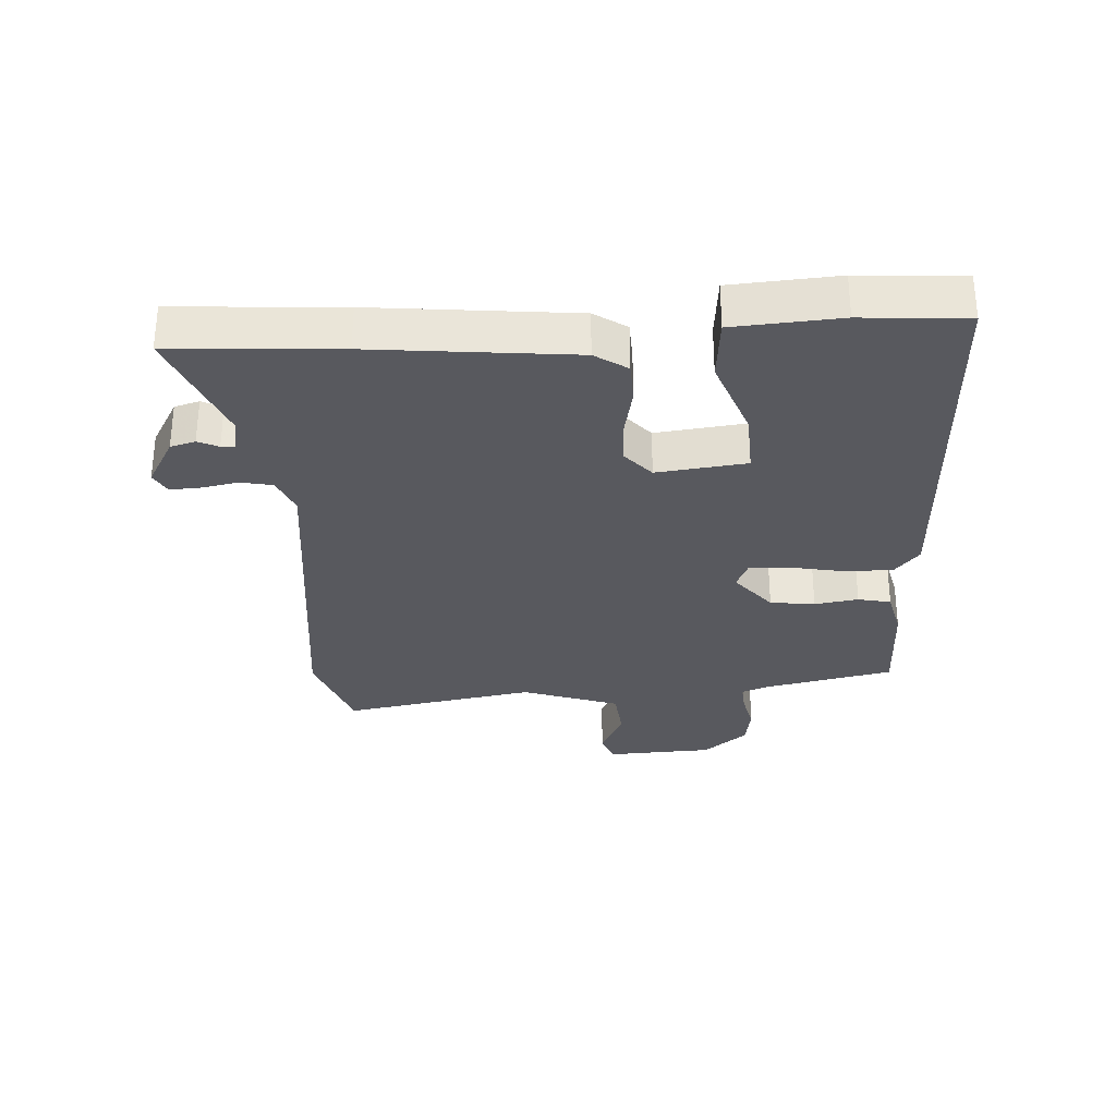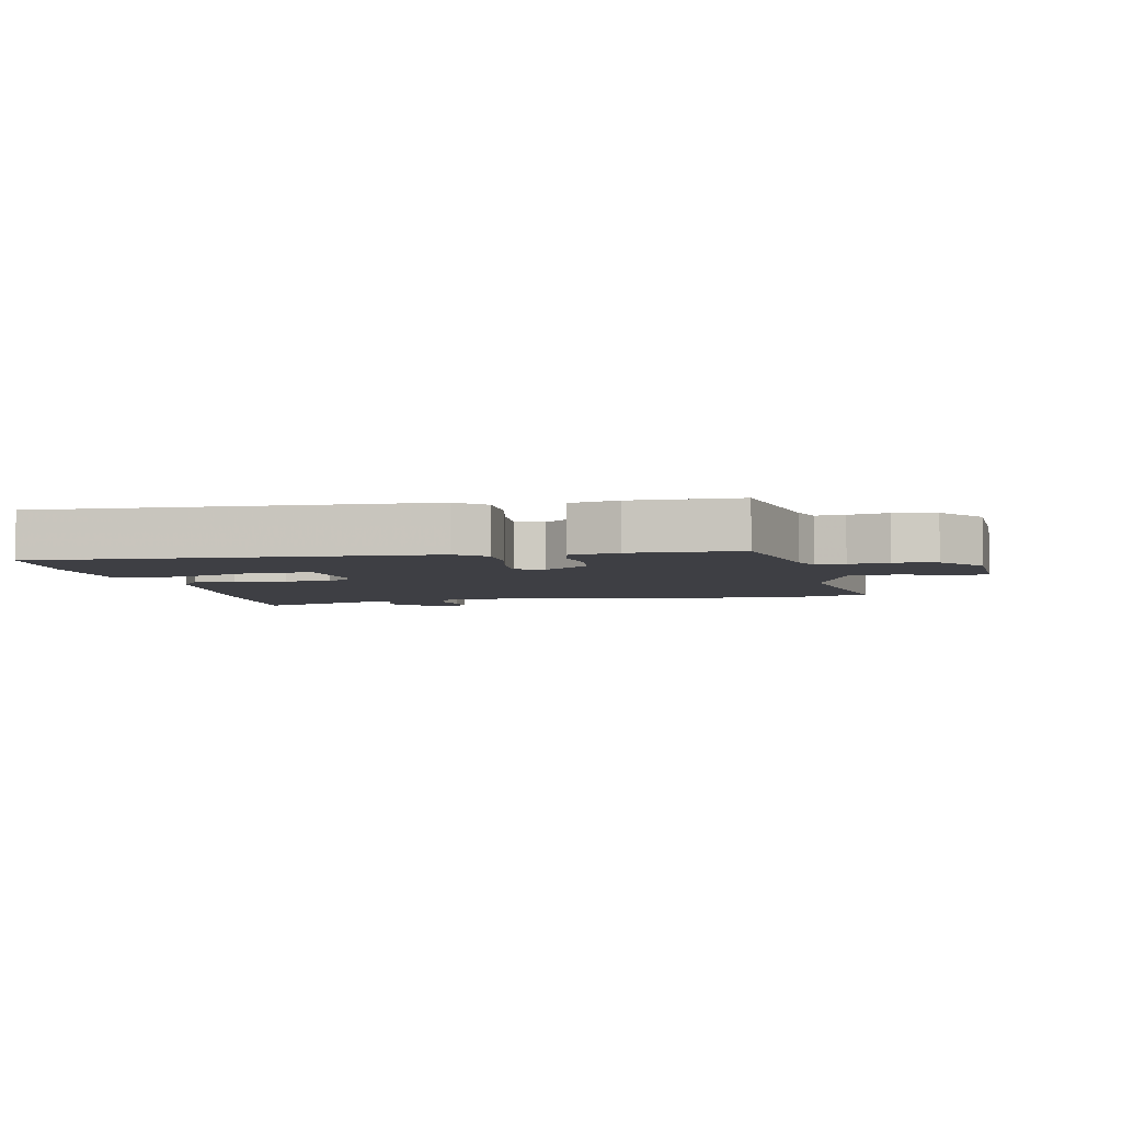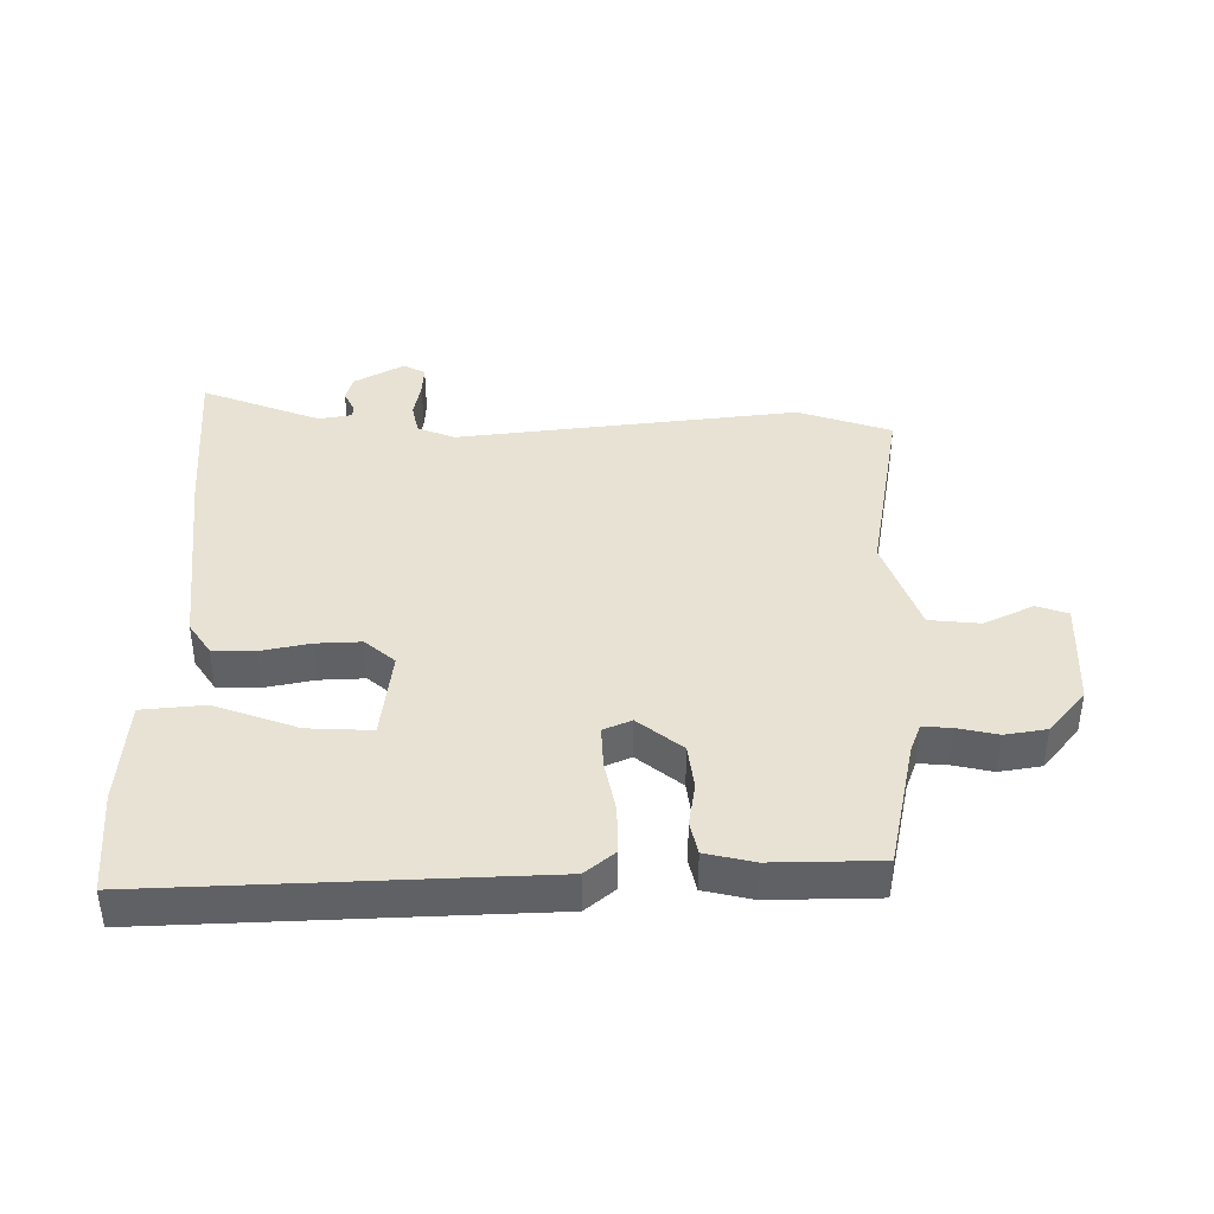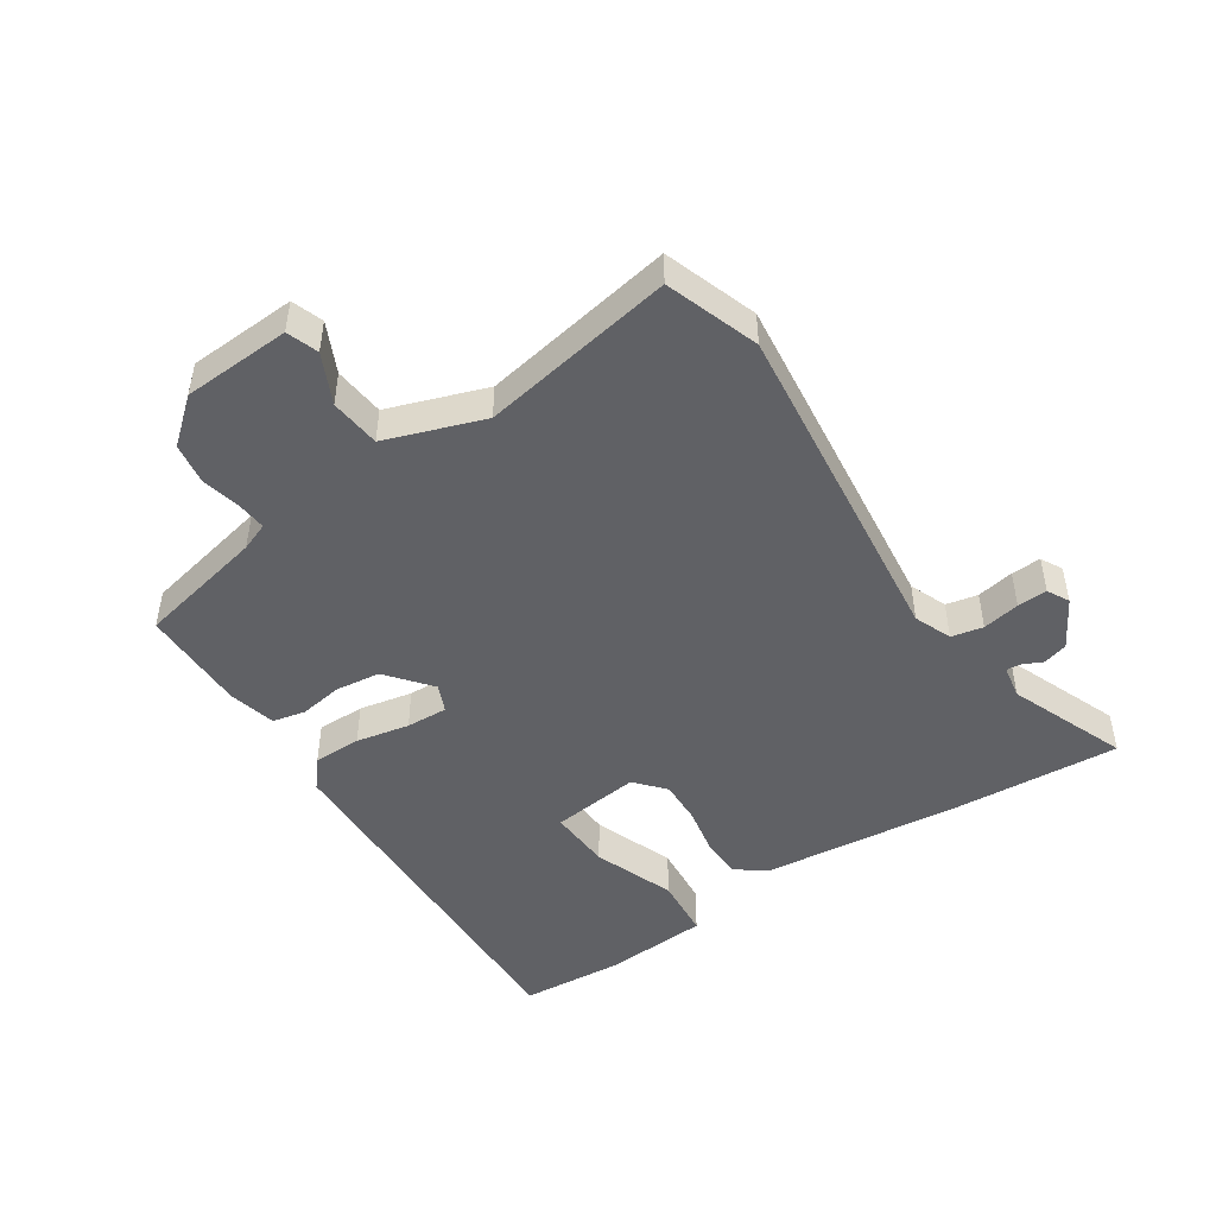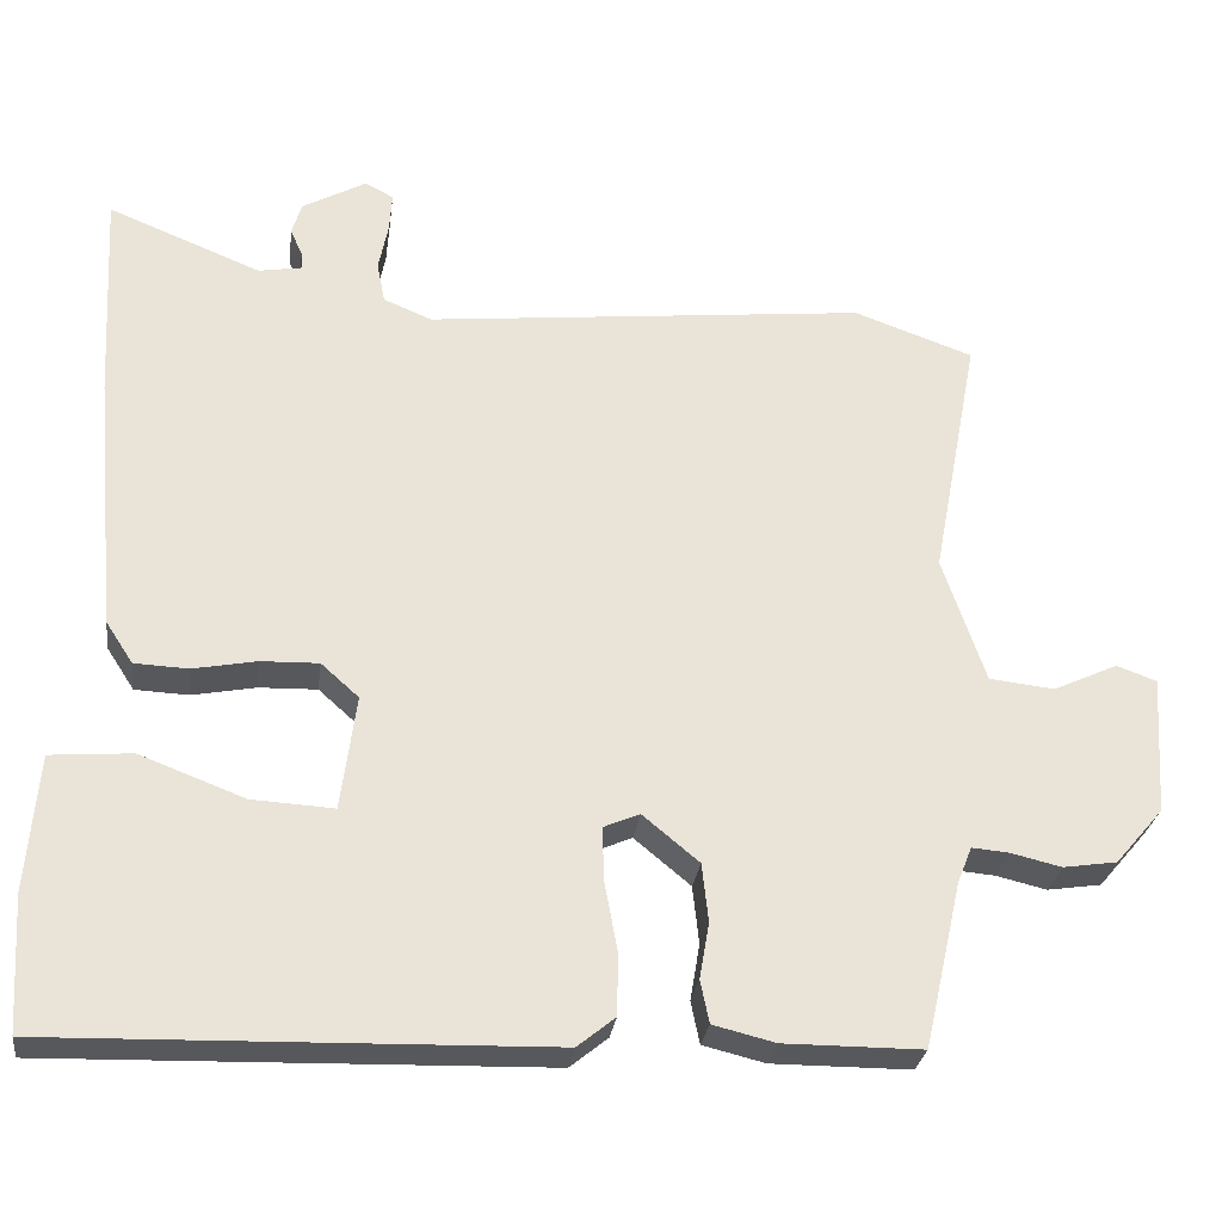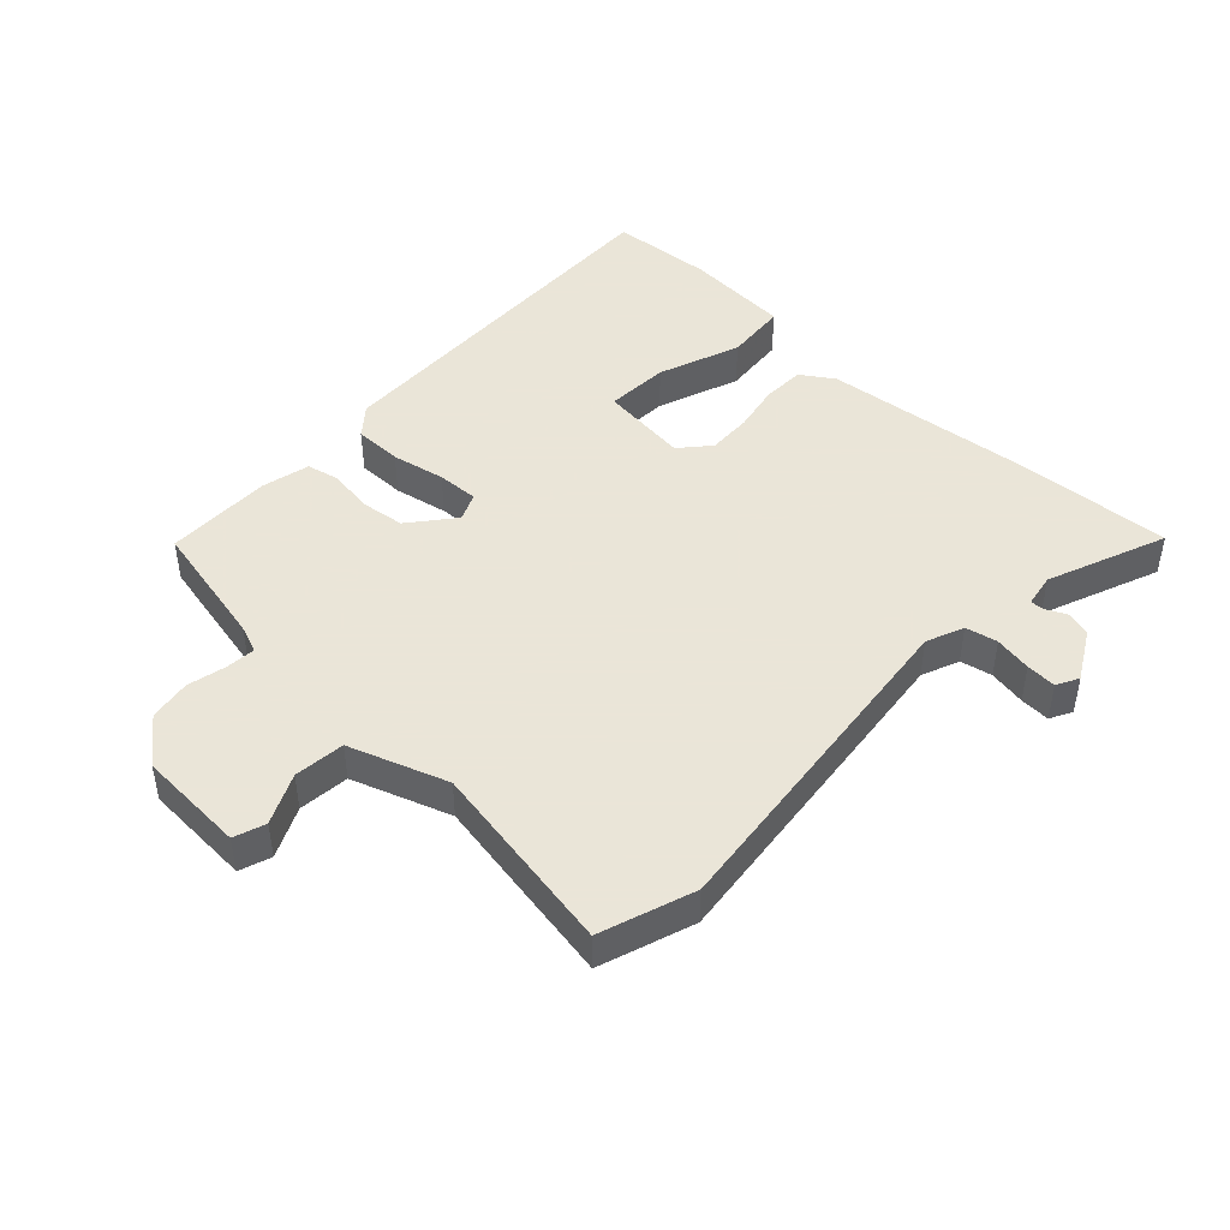
<metadata>
{"format":"obj","ext":"obj","renderer":"f3d","projection":"perspective","resolution":1024,"background":"white","views":[{"elev":-30.3,"azim":92.7,"up":"+Y"},{"elev":-4.5,"azim":-169.5,"up":"+Y"},{"elev":40.0,"azim":178.8,"up":"+Y"},{"elev":-47.3,"azim":-57.1,"up":"+Y"},{"elev":-28.0,"azim":172.7,"up":"+Z"},{"elev":45.5,"azim":-47.4,"up":"+Y"}]}
</metadata>
<code>
v 0.505 0.07 0.592
v 0.491 0.07 0.326
v 0.462 0.07 0.004
v 0.428 0.07 -0.048
v 0.361 0.07 -0.051
v 0.282 0.07 -0.036
v 0.21 0.07 -0.034
v 0.163 0.07 -0.076
v 0.182 0.07 -0.219
v 0.284 0.07 -0.213
v 0.415 0.07 -0.163
v 0.516 0.07 -0.171
v 0.53 0.07 -0.341
v 0.52 0.07 -0.508
v -0.094 0.07 -0.493
v -0.141 0.07 -0.455
v -0.142 0.07 -0.378
v -0.126 0.07 -0.292
v -0.124 0.07 -0.225
v -0.169 0.07 -0.206
v -0.239 0.07 -0.264
v -0.247 0.07 -0.336
v -0.235 0.07 -0.406
v -0.246 0.07 -0.459
v -0.323 0.07 -0.478
v -0.495 0.07 -0.478
v -0.542 0.07 -0.272
v -0.56 0.07 -0.227
v -0.606 0.07 -0.231
v -0.669 0.07 -0.246
v -0.736 0.07 -0.236
v -0.796 0.07 -0.166
v -0.807 0.07 0.007
v -0.757 0.07 0.025
v -0.677 0.07 -0.012
v -0.596 0.07 -0.003
v -0.543 0.07 0.154
v -0.602 0.07 0.464
v -0.453 0.07 0.517
v 0.095 0.07 0.46
v 0.155 0.07 0.485
v 0.165 0.07 0.536
v 0.153 0.07 0.596
v 0.15 0.07 0.644
v 0.185 0.07 0.663
v 0.265 0.07 0.619
v 0.277 0.07 0.579
v 0.262 0.07 0.546
v 0.261 0.07 0.524
v 0.315 0.07 0.515
v 0.505 0 0.592
v 0.491 0 0.326
v 0.462 0 0.004
v 0.428 0 -0.048
v 0.361 0 -0.051
v 0.282 0 -0.036
v 0.21 0 -0.034
v 0.163 0 -0.076
v 0.182 0 -0.219
v 0.284 0 -0.213
v 0.415 0 -0.163
v 0.516 0 -0.171
v 0.53 0 -0.341
v 0.52 0 -0.508
v -0.094 0 -0.493
v -0.141 0 -0.455
v -0.142 0 -0.378
v -0.126 0 -0.292
v -0.124 0 -0.225
v -0.169 0 -0.206
v -0.239 0 -0.264
v -0.247 0 -0.336
v -0.235 0 -0.406
v -0.246 0 -0.459
v -0.323 0 -0.478
v -0.495 0 -0.478
v -0.542 0 -0.272
v -0.56 0 -0.227
v -0.606 0 -0.231
v -0.669 0 -0.246
v -0.736 0 -0.236
v -0.796 0 -0.166
v -0.807 0 0.007
v -0.757 0 0.025
v -0.677 0 -0.012
v -0.596 0 -0.003
v -0.543 0 0.154
v -0.602 0 0.464
v -0.453 0 0.517
v 0.095 0 0.46
v 0.155 0 0.485
v 0.165 0 0.536
v 0.153 0 0.596
v 0.15 0 0.644
v 0.185 0 0.663
v 0.265 0 0.619
v 0.277 0 0.579
v 0.262 0 0.546
v 0.261 0 0.524
v 0.315 0 0.515
f 46 47 48
f 45 46 48
f 44 45 48
f 43 44 48
f 42 43 48
f 41 42 48 49
f 40 41 49 50
f 37 38 39 40
f 36 37 40 50
f 33 34 35
f 32 33 35
f 31 32 35
f 30 31 35
f 29 30 35
f 28 29 35 36
f 50 1 2
f 36 50 2
f 28 36 2
f 27 28 2
f 25 26 27
f 24 25 27
f 23 24 27
f 22 23 27
f 16 17 18
f 15 16 18
f 14 15 18
f 13 14 18
f 12 13 18
f 10 11 12
f 10 12 18
f 9 10 18
f 8 9 18 19
f 4 5 6
f 3 4 6
f 2 3 6
f 2 6 7
f 21 22 27
f 20 21 27
f 2 7 8
f 27 2 8
f 20 27 8
f 8 19 20
f 98 97 96
f 98 96 95
f 98 95 94
f 98 94 93
f 98 93 92
f 99 98 92 91
f 100 99 91 90
f 90 89 88 87
f 100 90 87 86
f 85 84 83
f 85 83 82
f 85 82 81
f 85 81 80
f 85 80 79
f 86 85 79 78
f 52 51 100
f 52 100 86
f 52 86 78
f 52 78 77
f 77 76 75
f 77 75 74
f 77 74 73
f 77 73 72
f 68 67 66
f 68 66 65
f 68 65 64
f 68 64 63
f 68 63 62
f 62 61 60
f 68 62 60
f 68 60 59
f 69 68 59 58
f 56 55 54
f 56 54 53
f 56 53 52
f 57 56 52
f 77 72 71
f 77 71 70
f 58 57 52
f 58 52 77
f 58 77 70
f 70 69 58
f 1 51 52 2
f 2 52 53 3
f 3 53 54 4
f 4 54 55 5
f 5 55 56 6
f 6 56 57 7
f 7 57 58 8
f 8 58 59 9
f 9 59 60 10
f 10 60 61 11
f 11 61 62 12
f 12 62 63 13
f 13 63 64 14
f 14 64 65 15
f 15 65 66 16
f 16 66 67 17
f 17 67 68 18
f 18 68 69 19
f 19 69 70 20
f 20 70 71 21
f 21 71 72 22
f 22 72 73 23
f 23 73 74 24
f 24 74 75 25
f 25 75 76 26
f 26 76 77 27
f 27 77 78 28
f 28 78 79 29
f 29 79 80 30
f 30 80 81 31
f 31 81 82 32
f 32 82 83 33
f 33 83 84 34
f 34 84 85 35
f 35 85 86 36
f 36 86 87 37
f 37 87 88 38
f 38 88 89 39
f 39 89 90 40
f 40 90 91 41
f 41 91 92 42
f 42 92 93 43
f 43 93 94 44
f 44 94 95 45
f 45 95 96 46
f 46 96 97 47
f 47 97 98 48
f 48 98 99 49
f 49 99 100 50
f 50 100 51 1

</code>
